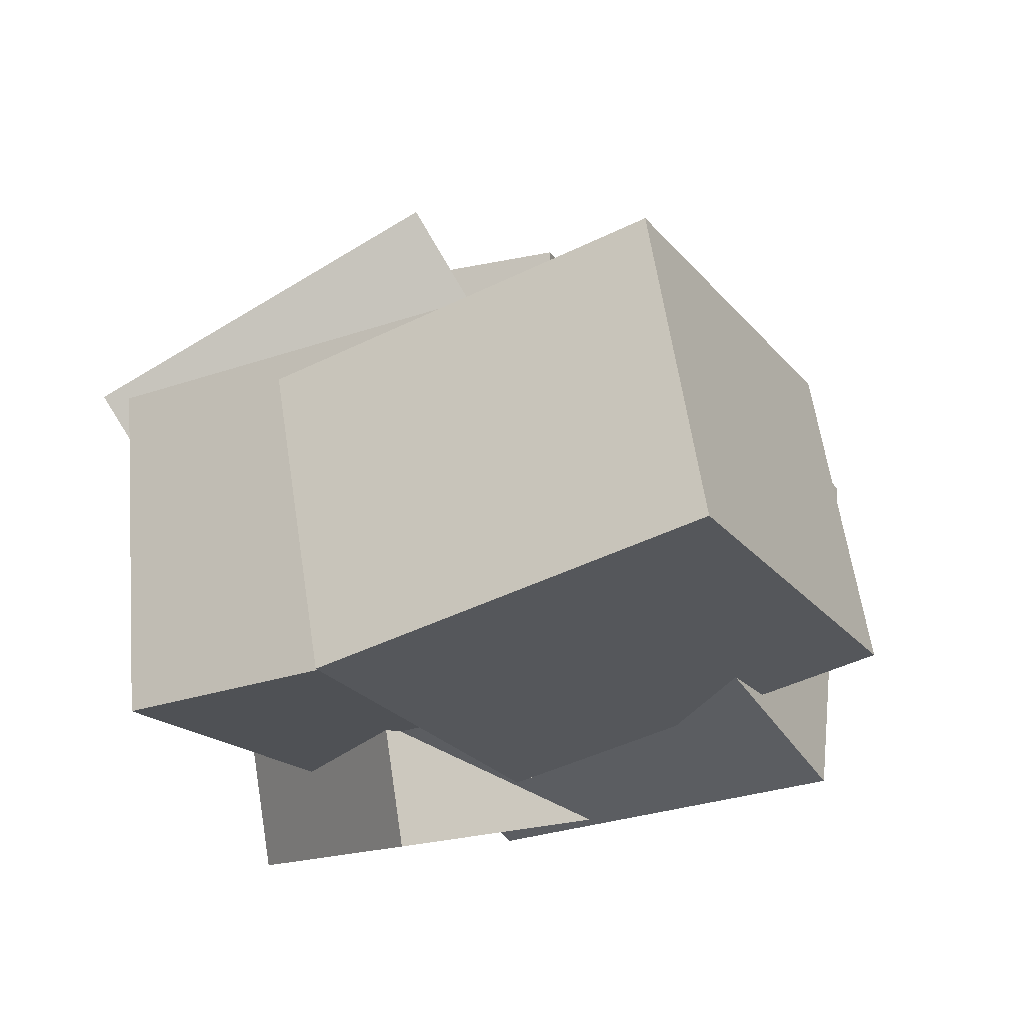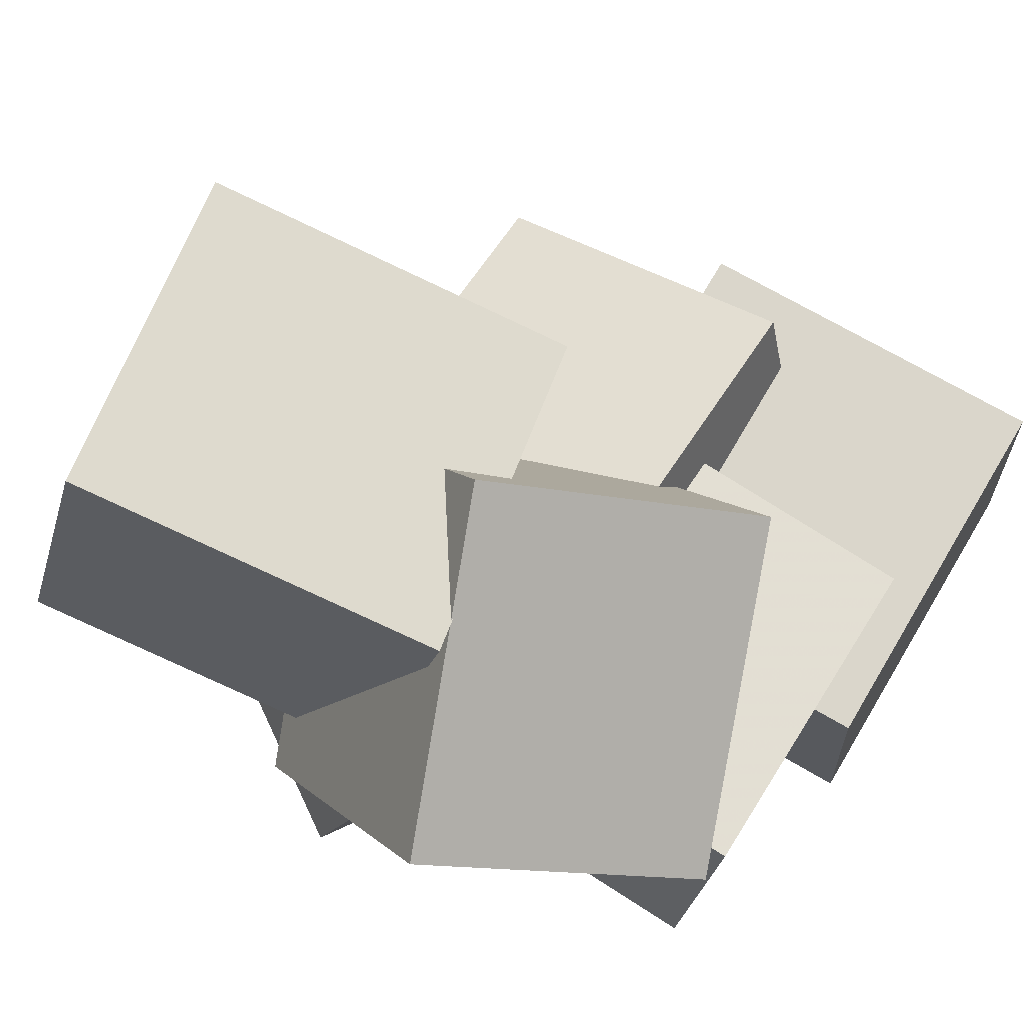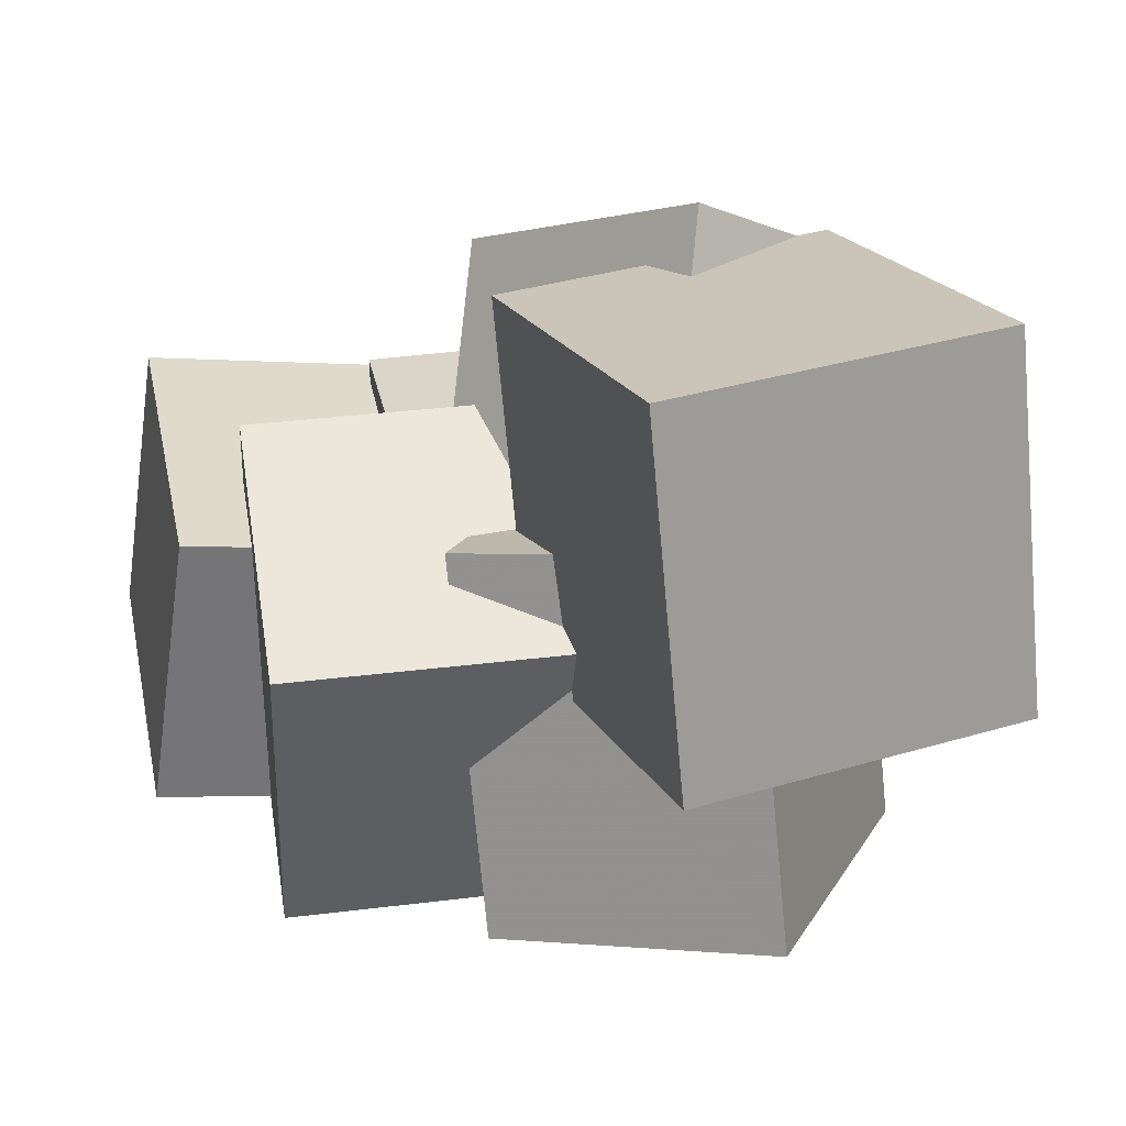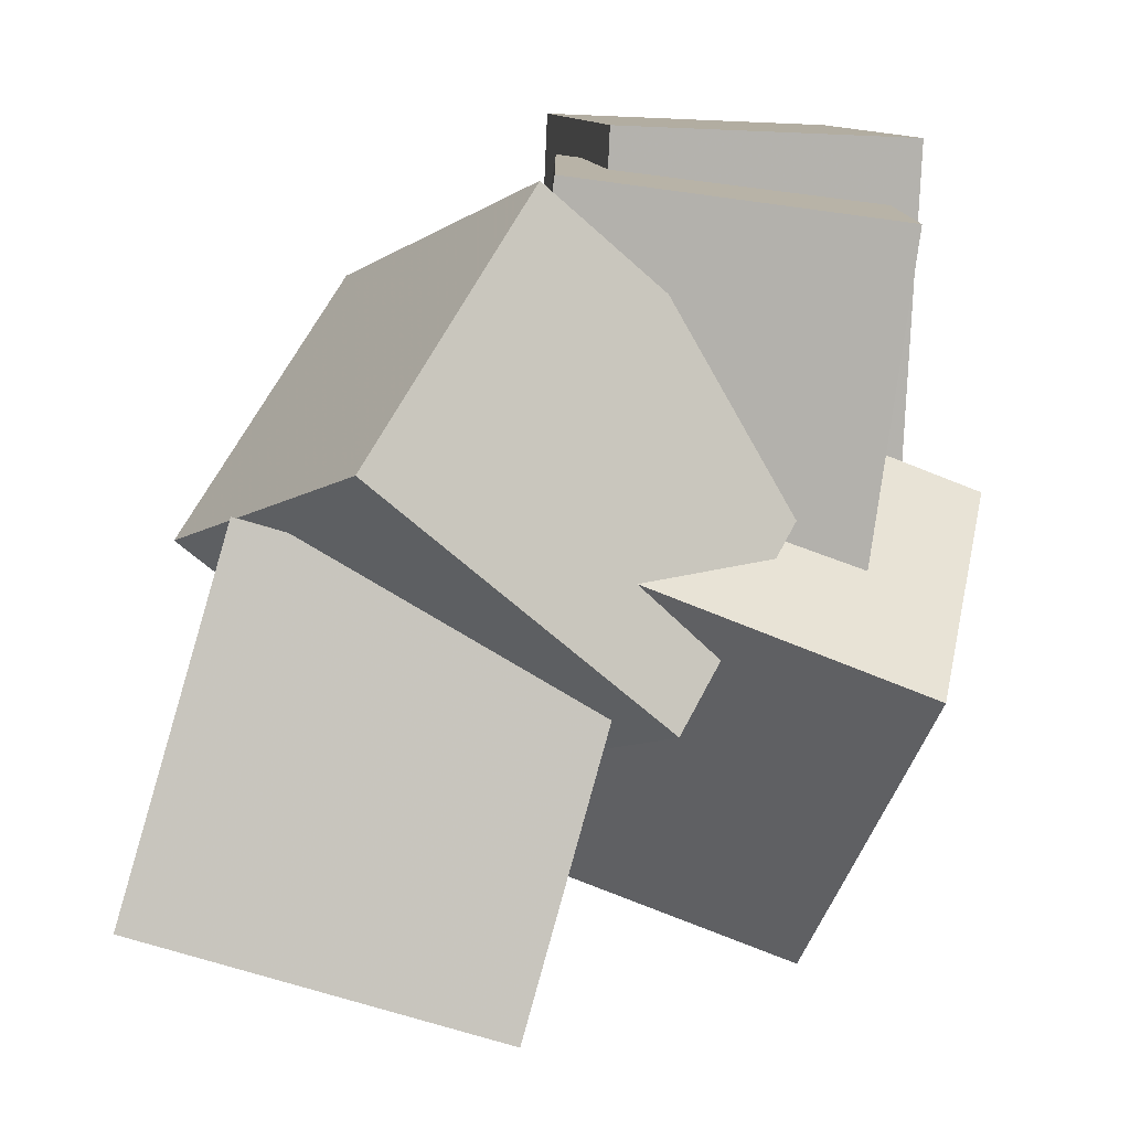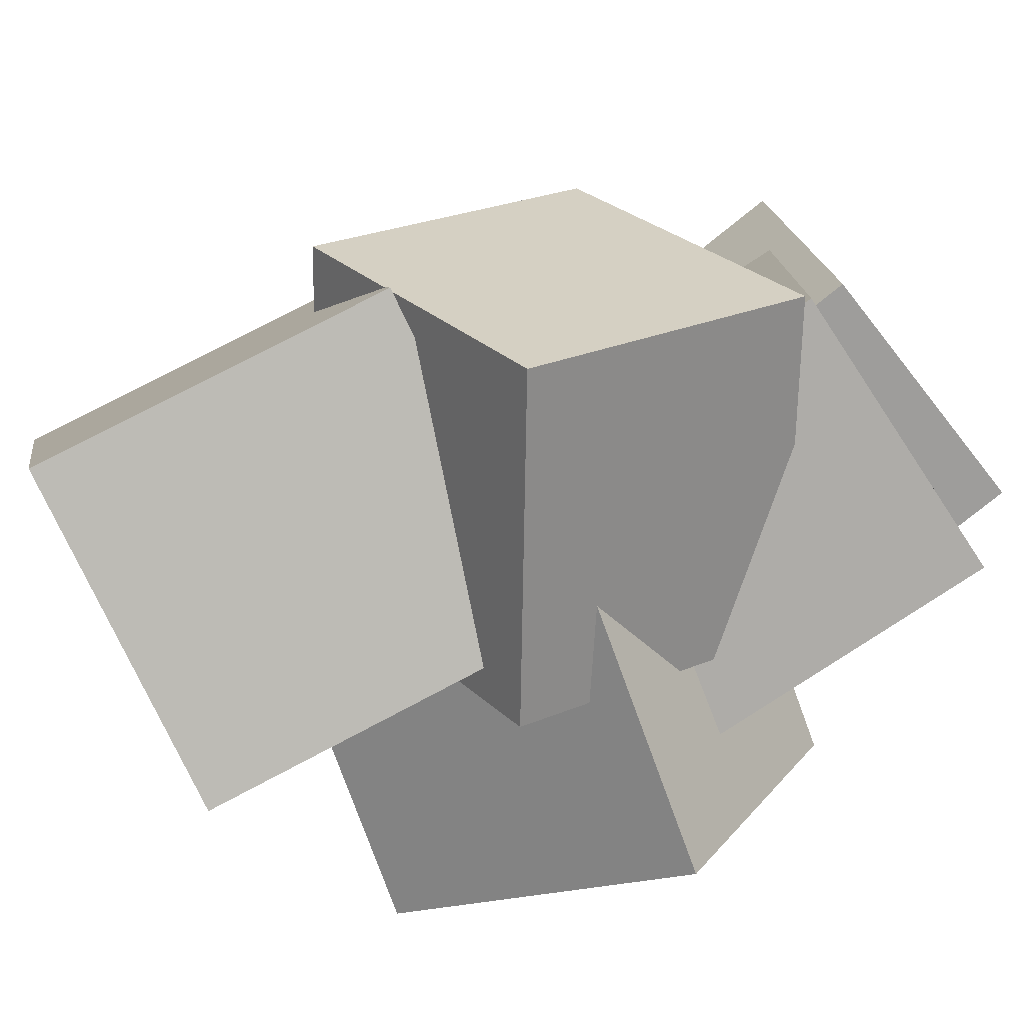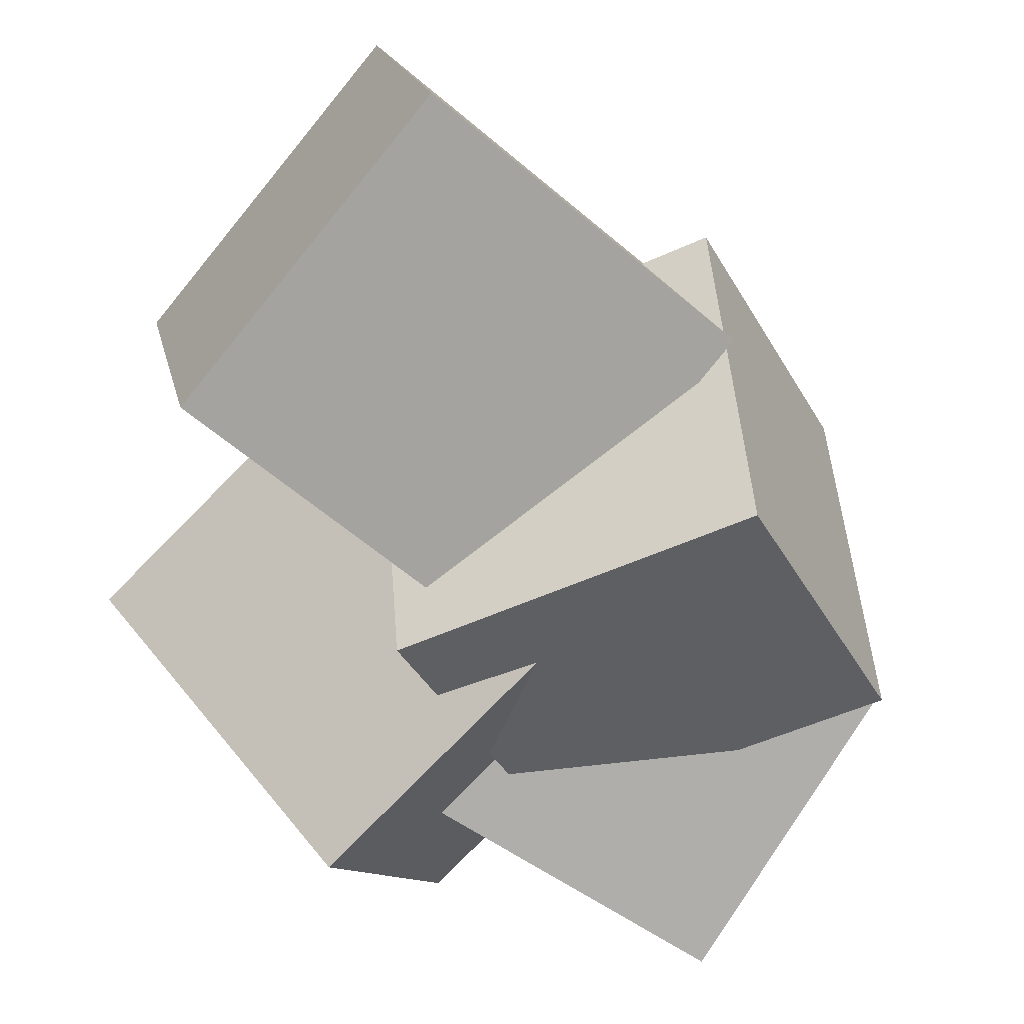
<metadata>
{"format":"obj","ext":"obj","renderer":"f3d","projection":"perspective","resolution":1024,"background":"white","views":[{"elev":-25.7,"azim":120.7,"up":"+Z"},{"elev":64.5,"azim":33.0,"up":"+Z"},{"elev":35.5,"azim":-99.4,"up":"+Z"},{"elev":-77.8,"azim":89.1,"up":"+Y"},{"elev":-76.0,"azim":40.3,"up":"+Y"},{"elev":-78.0,"azim":-24.7,"up":"+Y"}]}
</metadata>
<code>
v -0.4716 -0.6261 -0.01496
v -0.3455 -0.6003 0.4731
v -0.5727 -0.1641 -0.0132
v -0.4466 -0.1383 0.4748
v 0.01782 -0.5185 -0.1471
v 0.1439 -0.4928 0.3409
v -0.08324 -0.05649 -0.1453
v 0.04286 -0.03076 0.3427
f 1.0 7.0 5.0
f 1.0 3.0 7.0
f 1.0 4.0 3.0
f 1.0 2.0 4.0
f 3.0 8.0 7.0
f 3.0 4.0 8.0
f 5.0 7.0 8.0
f 5.0 8.0 6.0
f 1.0 5.0 6.0
f 1.0 6.0 2.0
f 2.0 6.0 8.0
f 2.0 8.0 4.0
v -0.09159 -0.5994 -0.1972
v 0.2358 -0.7073 0.1765
v -0.2533 -0.1949 0.06125
v 0.07413 -0.3028 0.4349
v 0.2189 -0.3478 -0.3966
v 0.5463 -0.4557 -0.02298
v 0.05718 0.05663 -0.1382
v 0.3846 -0.05125 0.2355
f 9.0 15.0 13.0
f 9.0 11.0 15.0
f 9.0 12.0 11.0
f 9.0 10.0 12.0
f 11.0 16.0 15.0
f 11.0 12.0 16.0
f 13.0 15.0 16.0
f 13.0 16.0 14.0
f 9.0 13.0 14.0
f 9.0 14.0 10.0
f 10.0 14.0 16.0
f 10.0 16.0 12.0
v 0.06403 -0.07651 -0.508
v 0.07836 -0.1413 -0.09496
v 0.0476 0.4549 -0.4242
v 0.06193 0.3901 -0.01107
v 0.5782 -0.05825 -0.523
v 0.5926 -0.123 -0.1099
v 0.5618 0.4732 -0.4391
v 0.5761 0.4084 -0.02604
f 17.0 23.0 21.0
f 17.0 19.0 23.0
f 17.0 20.0 19.0
f 17.0 18.0 20.0
f 19.0 24.0 23.0
f 19.0 20.0 24.0
f 21.0 23.0 24.0
f 21.0 24.0 22.0
f 17.0 21.0 22.0
f 17.0 22.0 18.0
f 18.0 22.0 24.0
f 18.0 24.0 20.0
v -0.1348 -0.2074 -0.513
v -0.246 -0.2078 -0.02001
v -0.1341 0.2955 -0.5124
v -0.2453 0.2951 -0.01944
v 0.3113 -0.2081 -0.4124
v 0.2001 -0.2085 0.08058
v 0.312 0.2947 -0.4119
v 0.2008 0.2943 0.08115
f 25.0 31.0 29.0
f 25.0 27.0 31.0
f 25.0 28.0 27.0
f 25.0 26.0 28.0
f 27.0 32.0 31.0
f 27.0 28.0 32.0
f 29.0 31.0 32.0
f 29.0 32.0 30.0
f 25.0 29.0 30.0
f 25.0 30.0 26.0
f 26.0 30.0 32.0
f 26.0 32.0 28.0
v 0.01805 -0.4188 -0.4253
v 0.07012 -0.4177 0.01649
v 0.007533 0.07542 -0.4252
v 0.0596 0.07651 0.01652
v 0.4978 -0.4086 -0.4818
v 0.5499 -0.4075 -0.04008
v 0.4873 0.08564 -0.4818
v 0.5393 0.08672 -0.04005
f 33.0 39.0 37.0
f 33.0 35.0 39.0
f 33.0 36.0 35.0
f 33.0 34.0 36.0
f 35.0 40.0 39.0
f 35.0 36.0 40.0
f 37.0 39.0 40.0
f 37.0 40.0 38.0
f 33.0 37.0 38.0
f 33.0 38.0 34.0
f 34.0 38.0 40.0
f 34.0 40.0 36.0
v -0.05049 -0.5786 -0.5124
v 0.1346 -0.5564 -0.008734
v -0.4691 -0.3289 -0.3695
v -0.2839 -0.3066 0.1341
v 0.1361 -0.2175 -0.5969
v 0.3212 -0.1953 -0.09326
v -0.2825 0.03223 -0.454
v -0.09735 0.05445 0.0496
f 41.0 47.0 45.0
f 41.0 43.0 47.0
f 41.0 44.0 43.0
f 41.0 42.0 44.0
f 43.0 48.0 47.0
f 43.0 44.0 48.0
f 45.0 47.0 48.0
f 45.0 48.0 46.0
f 41.0 45.0 46.0
f 41.0 46.0 42.0
f 42.0 46.0 48.0
f 42.0 48.0 44.0

</code>
